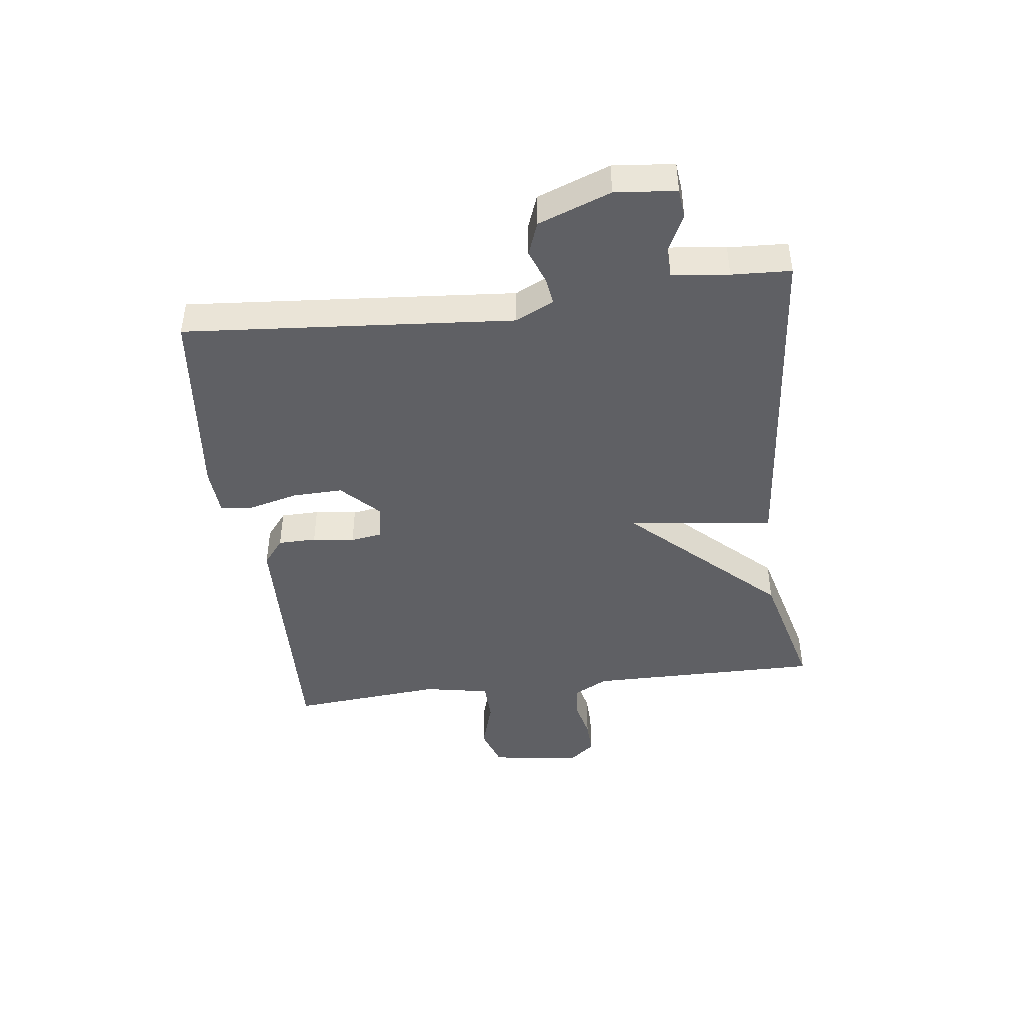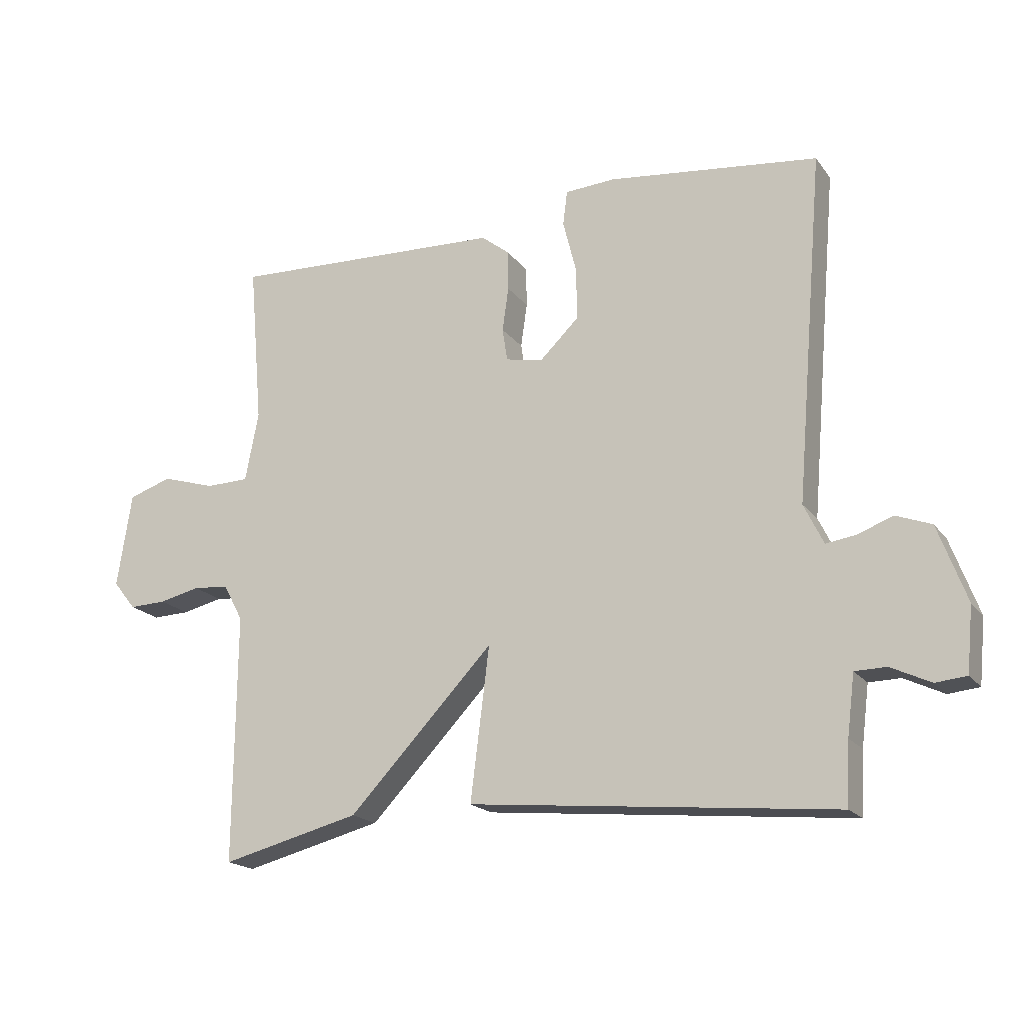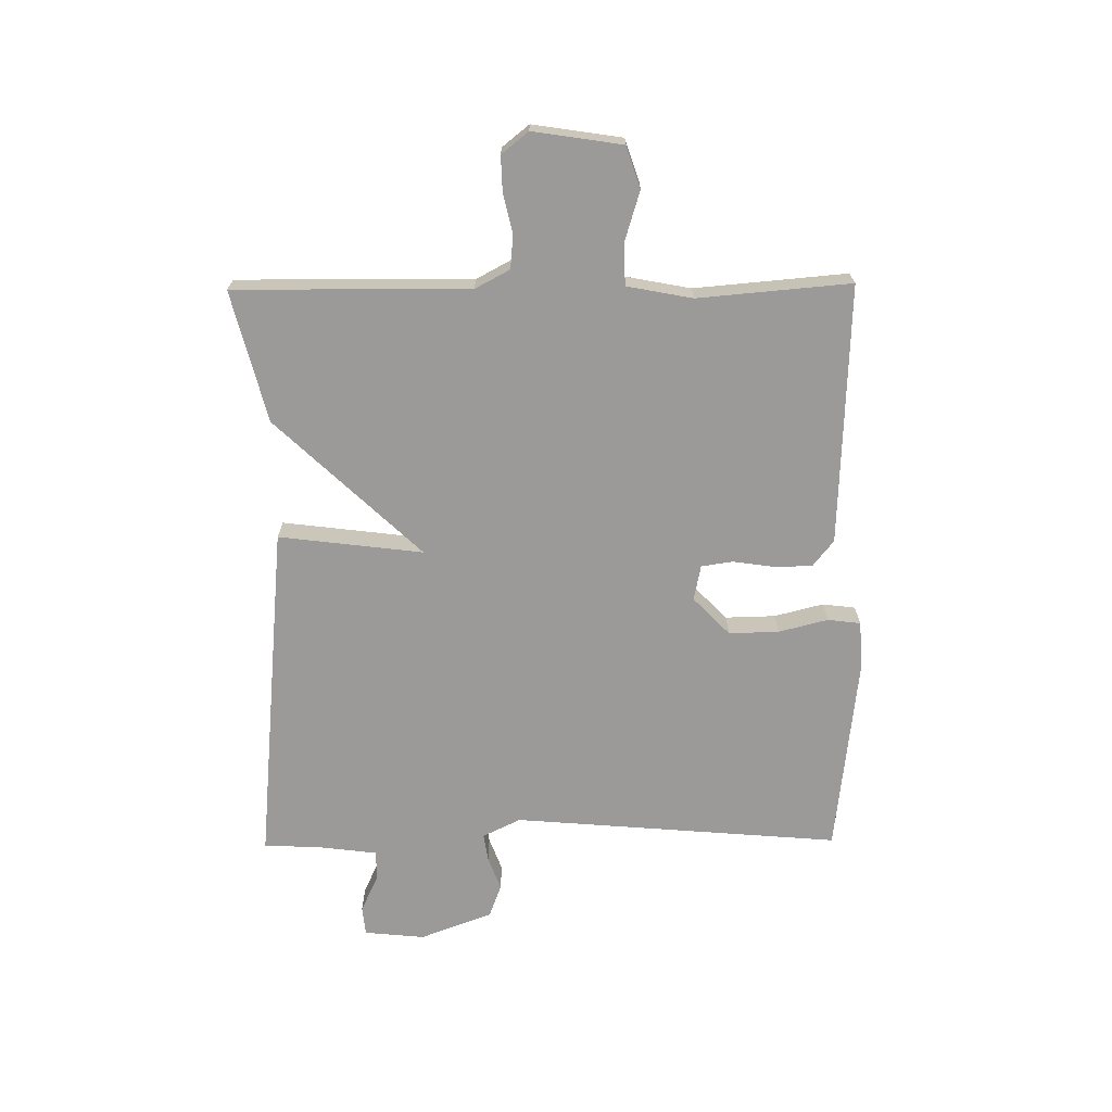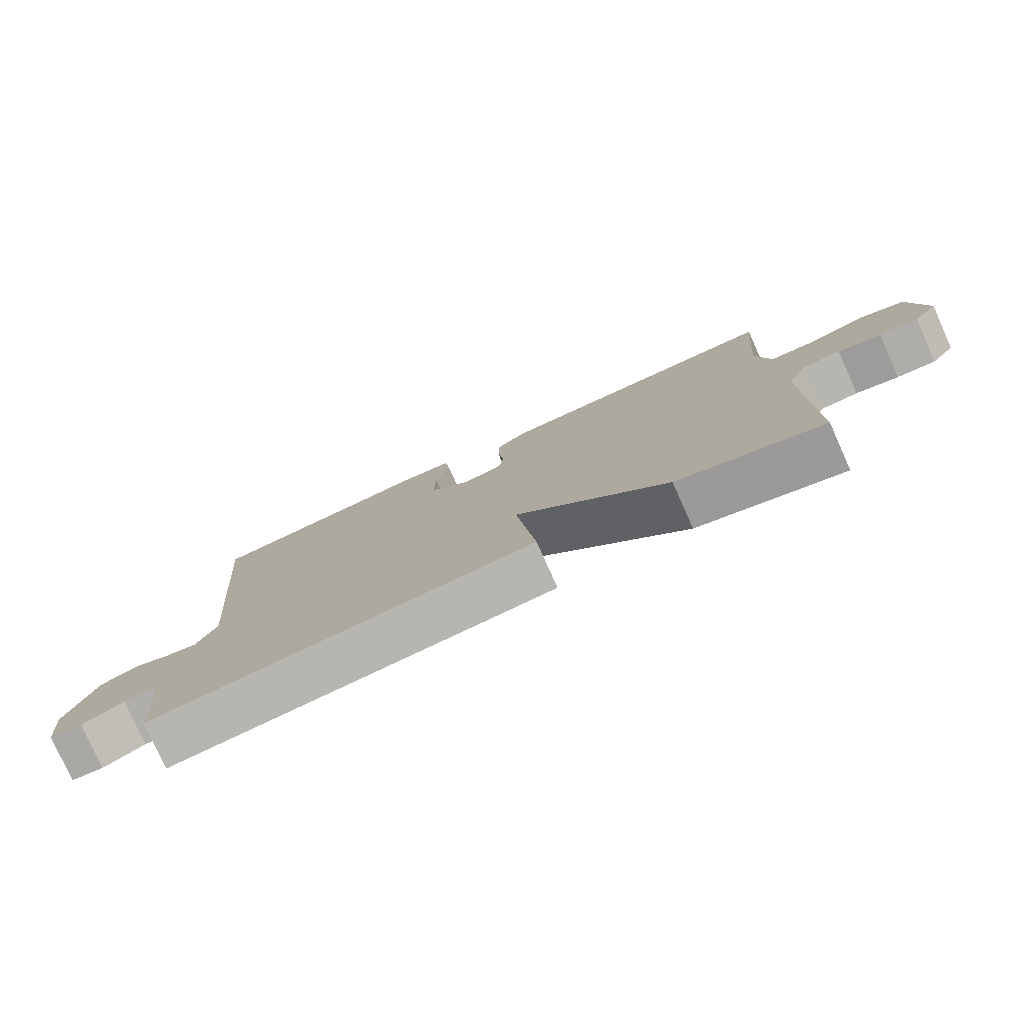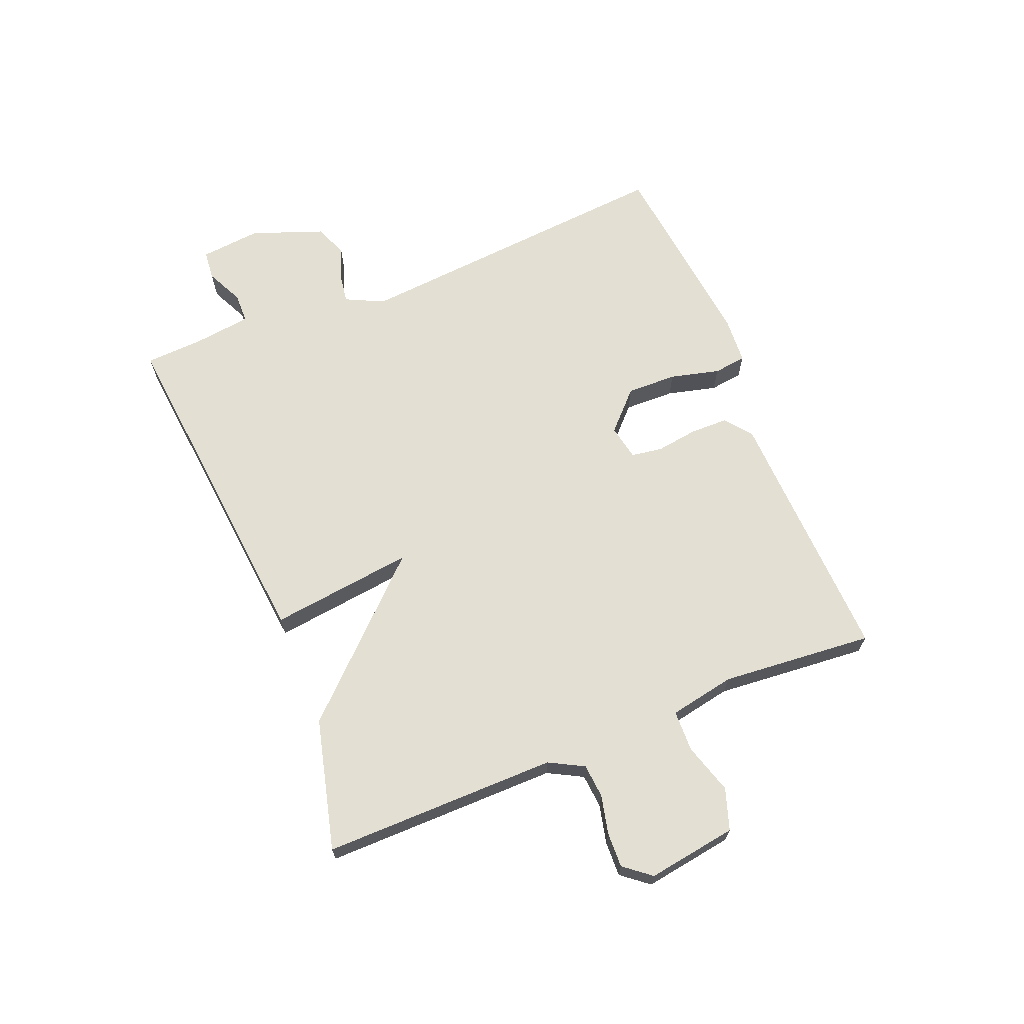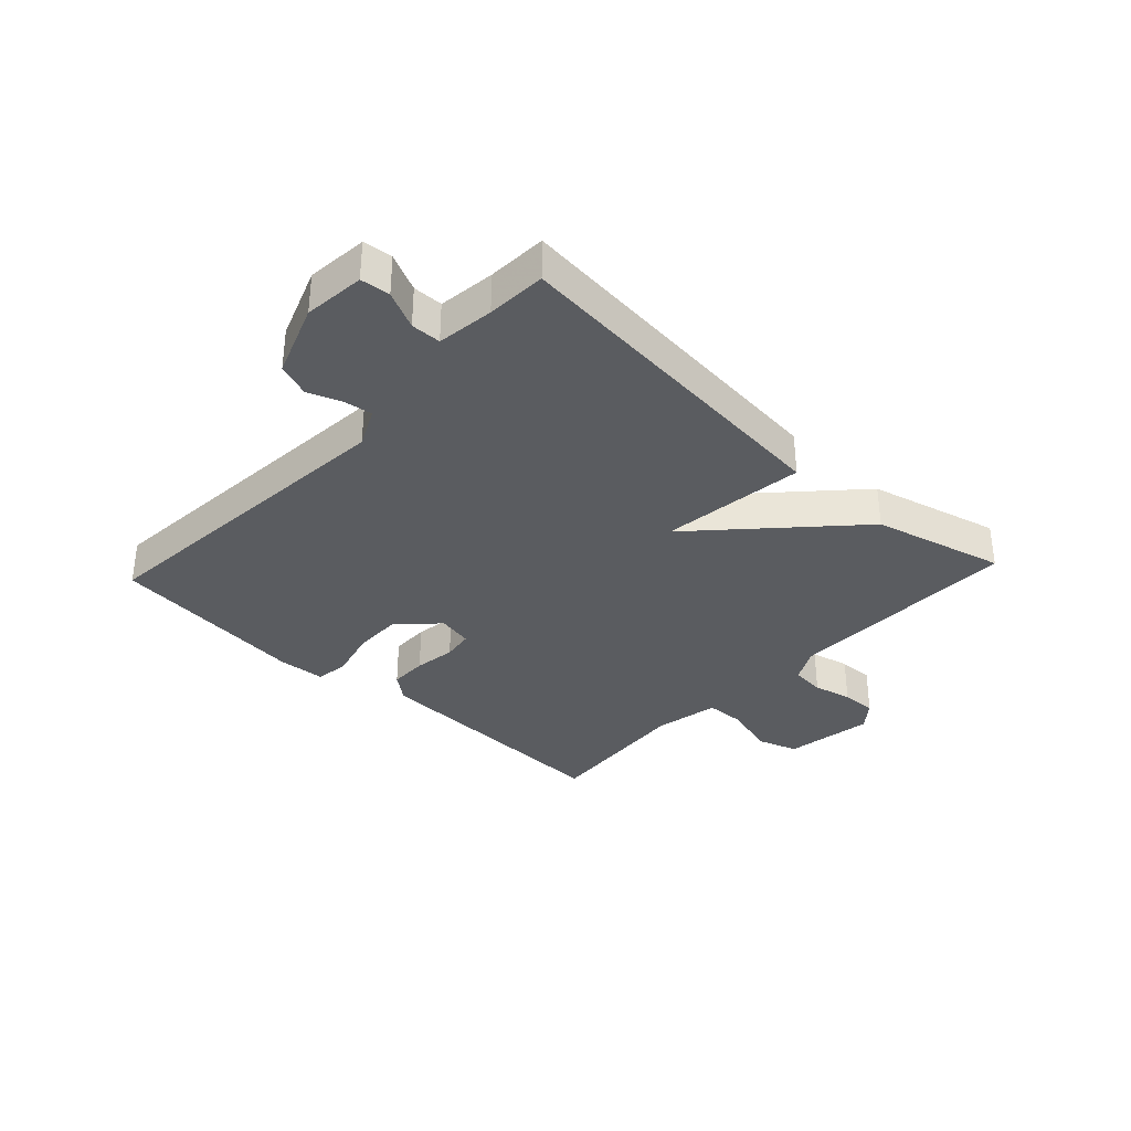
<metadata>
{"format":"obj","ext":"obj","renderer":"f3d","projection":"perspective","resolution":1024,"background":"white","views":[{"elev":-44.0,"azim":97.3,"up":"+Y"},{"elev":-18.7,"azim":25.3,"up":"+Z"},{"elev":-69.3,"azim":-89.4,"up":"+Y"},{"elev":-78.5,"azim":-155.8,"up":"+Z"},{"elev":67.1,"azim":-112.1,"up":"+Y"},{"elev":-34.4,"azim":137.0,"up":"+Y"}]}
</metadata>
<code>
v 0.5 0.07 -0.5
v -0.08 0.07 -0.444
v -0.05 0.07 -0.202
v -0.28 0.07 -0.444
v -0.5 0.07 -0.5
v -0.497 0.07 -0.106
v -0.528 0.07 -0.048
v -0.585 0.07 -0.043
v -0.65 0.07 -0.058
v -0.709 0.07 -0.06
v -0.745 0.07 -0.015
v -0.722 0.07 0.135
v -0.653 0.07 0.158
v -0.568 0.07 0.132
v -0.499 0.07 0.134
v -0.478 0.07 0.244
v -0.5 0.07 0.5
v -0.063 0.07 0.483
v -0.019 0.07 0.448
v -0.018 0.07 0.384
v -0.028 0.07 0.314
v -0.02 0.07 0.262
v 0.039 0.07 0.25
v 0.102 0.07 0.311
v 0.1 0.07 0.395
v 0.079 0.07 0.478
v 0.086 0.07 0.533
v 0.166 0.07 0.538
v 0.5 0.07 0.5
v 0.454 0.07 -0.05
v 0.485 0.07 -0.114
v 0.532 0.07 -0.107
v 0.588 0.07 -0.086
v 0.644 0.07 -0.107
v 0.689 0.07 -0.228
v 0.679 0.07 -0.33
v 0.63 0.07 -0.335
v 0.567 0.07 -0.305
v 0.517 0.07 -0.306
v 0.505 0.07 -0.401
v 0.5 0 -0.5
v -0.08 0 -0.444
v -0.05 0 -0.202
v -0.28 0 -0.444
v -0.5 0 -0.5
v -0.497 0 -0.106
v -0.528 0 -0.048
v -0.585 0 -0.043
v -0.65 0 -0.058
v -0.709 0 -0.06
v -0.745 0 -0.015
v -0.722 0 0.135
v -0.653 0 0.158
v -0.568 0 0.132
v -0.499 0 0.134
v -0.478 0 0.244
v -0.5 0 0.5
v -0.063 0 0.483
v -0.019 0 0.448
v -0.018 0 0.384
v -0.028 0 0.314
v -0.02 0 0.262
v 0.039 0 0.25
v 0.102 0 0.311
v 0.1 0 0.395
v 0.079 0 0.478
v 0.086 0 0.533
v 0.166 0 0.538
v 0.5 0 0.5
v 0.454 0 -0.05
v 0.485 0 -0.114
v 0.532 0 -0.107
v 0.588 0 -0.086
v 0.644 0 -0.107
v 0.689 0 -0.228
v 0.679 0 -0.33
v 0.63 0 -0.335
v 0.567 0 -0.305
v 0.517 0 -0.306
v 0.505 0 -0.401
f 36 37 38
f 35 36 38
f 34 35 38
f 33 34 38
f 32 33 38
f 31 32 38 39
f 30 31 39 40
f 28 29 30
f 27 28 30
f 26 27 30
f 25 26 30
f 30 40 1
f 25 30 1
f 24 25 1
f 19 20 21
f 18 19 21
f 17 18 21
f 16 17 21
f 15 16 21 22
f 12 13 14
f 11 12 14
f 10 11 14
f 9 10 14
f 8 9 14
f 7 8 14 15
f 15 22 23
f 7 15 23
f 6 7 23
f 5 6 23
f 4 5 23
f 3 4 23
f 3 23 24
f 2 3 24
f 1 2 24
f 78 77 76
f 78 76 75
f 78 75 74
f 78 74 73
f 78 73 72
f 79 78 72 71
f 80 79 71 70
f 70 69 68
f 70 68 67
f 70 67 66
f 70 66 65
f 41 80 70
f 41 70 65
f 41 65 64
f 61 60 59
f 61 59 58
f 61 58 57
f 61 57 56
f 62 61 56 55
f 54 53 52
f 54 52 51
f 54 51 50
f 54 50 49
f 54 49 48
f 55 54 48 47
f 63 62 55
f 63 55 47
f 63 47 46
f 63 46 45
f 63 45 44
f 63 44 43
f 64 63 43
f 64 43 42
f 64 42 41
f 1 41 42 2
f 2 42 43 3
f 3 43 44 4
f 4 44 45 5
f 5 45 46 6
f 6 46 47 7
f 7 47 48 8
f 8 48 49 9
f 9 49 50 10
f 10 50 51 11
f 11 51 52 12
f 12 52 53 13
f 13 53 54 14
f 14 54 55 15
f 15 55 56 16
f 16 56 57 17
f 17 57 58 18
f 18 58 59 19
f 19 59 60 20
f 20 60 61 21
f 21 61 62 22
f 22 62 63 23
f 23 63 64 24
f 24 64 65 25
f 25 65 66 26
f 26 66 67 27
f 27 67 68 28
f 28 68 69 29
f 29 69 70 30
f 30 70 71 31
f 31 71 72 32
f 32 72 73 33
f 33 73 74 34
f 34 74 75 35
f 35 75 76 36
f 36 76 77 37
f 37 77 78 38
f 38 78 79 39
f 39 79 80 40
f 40 80 41 1

</code>
